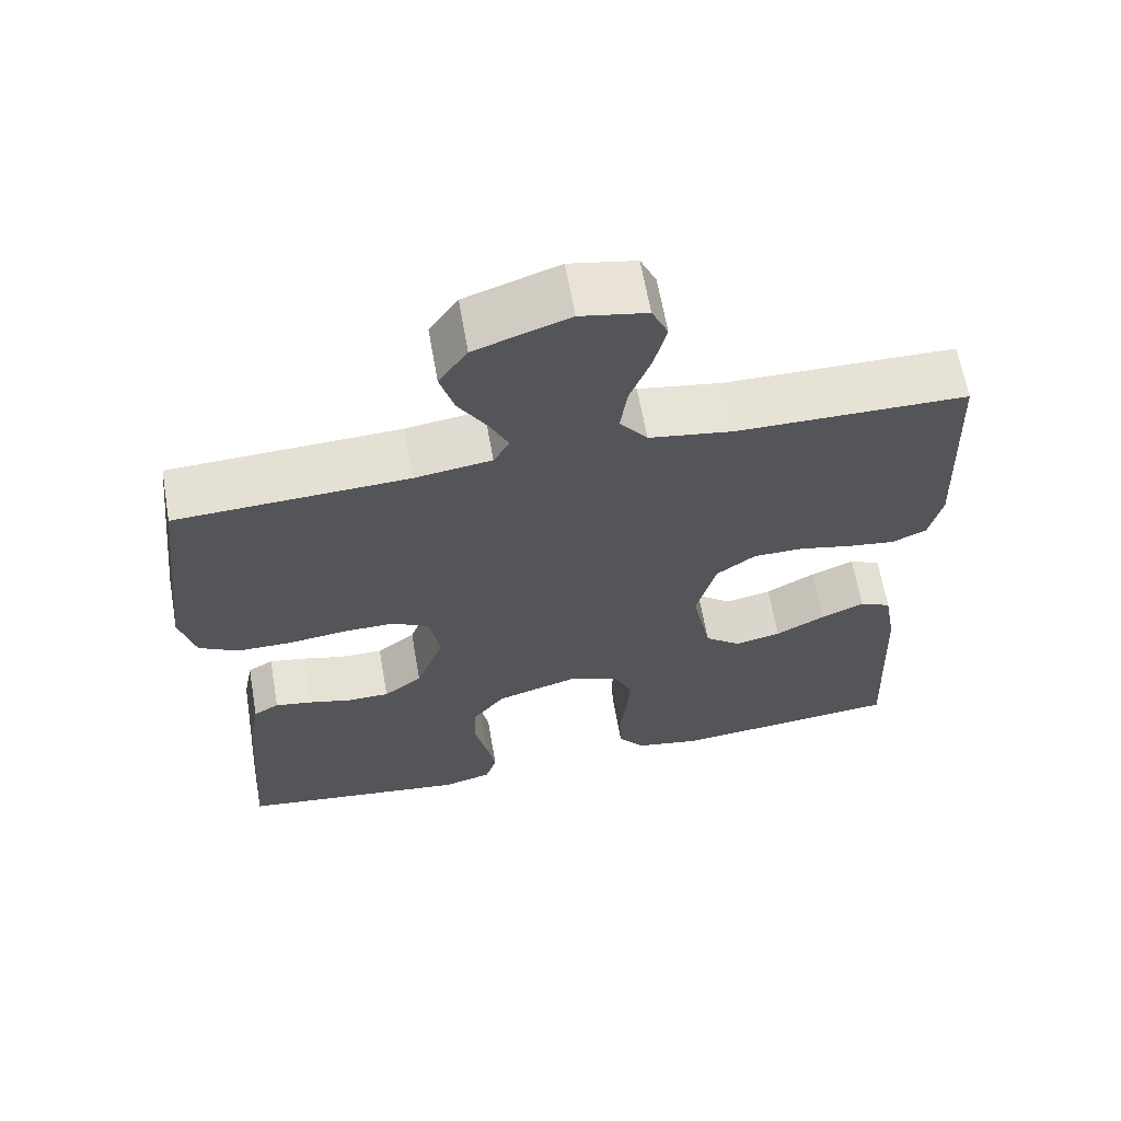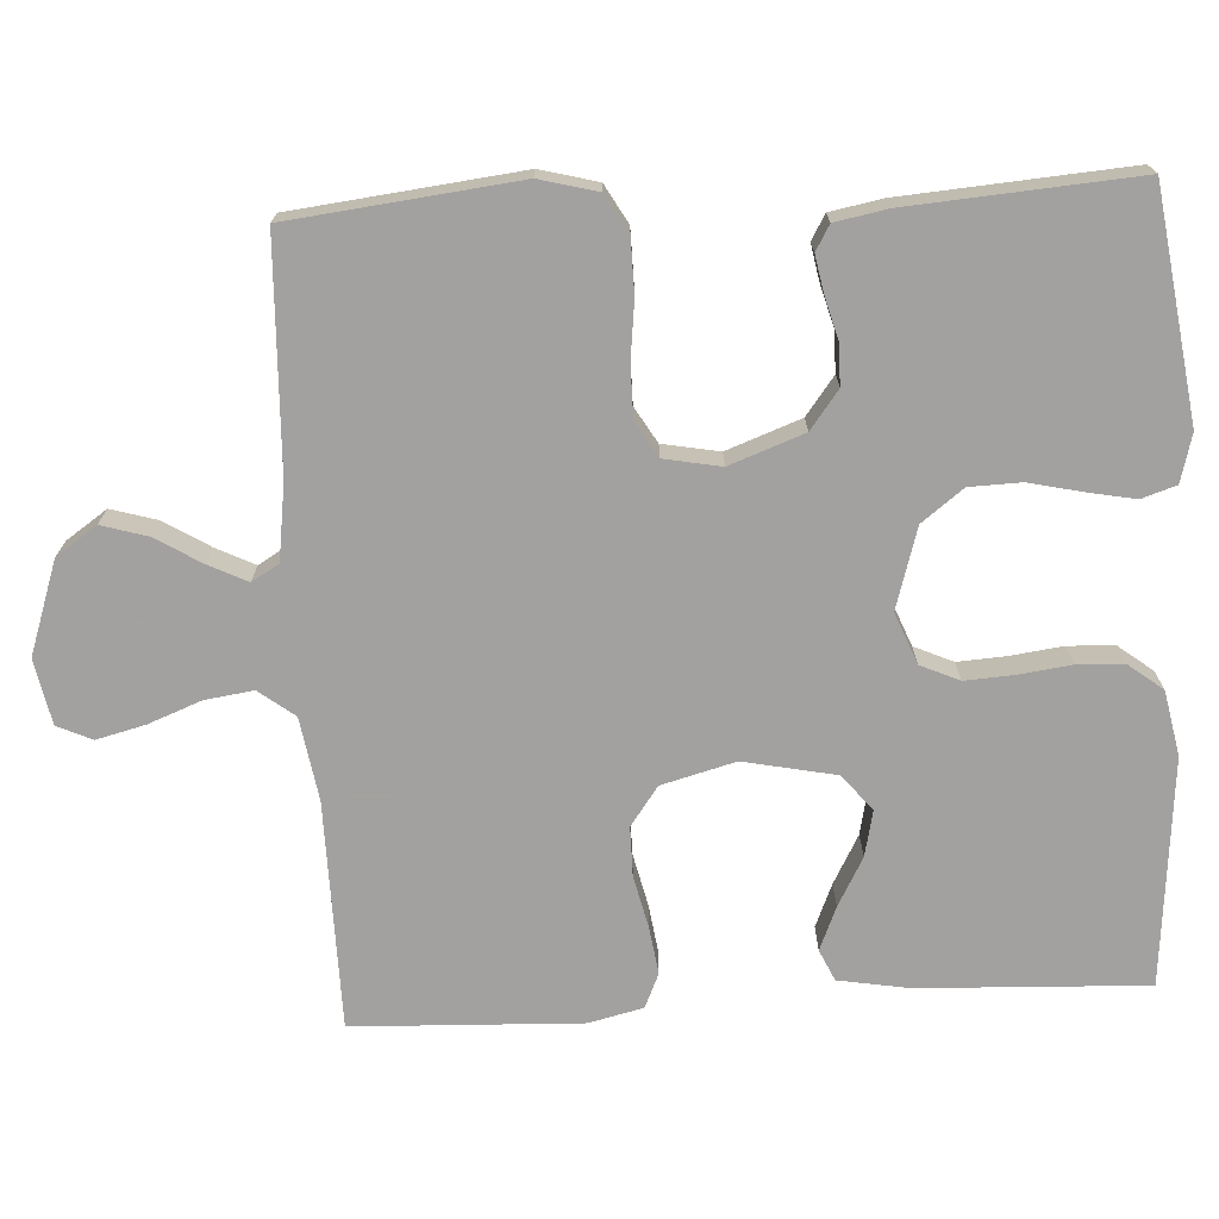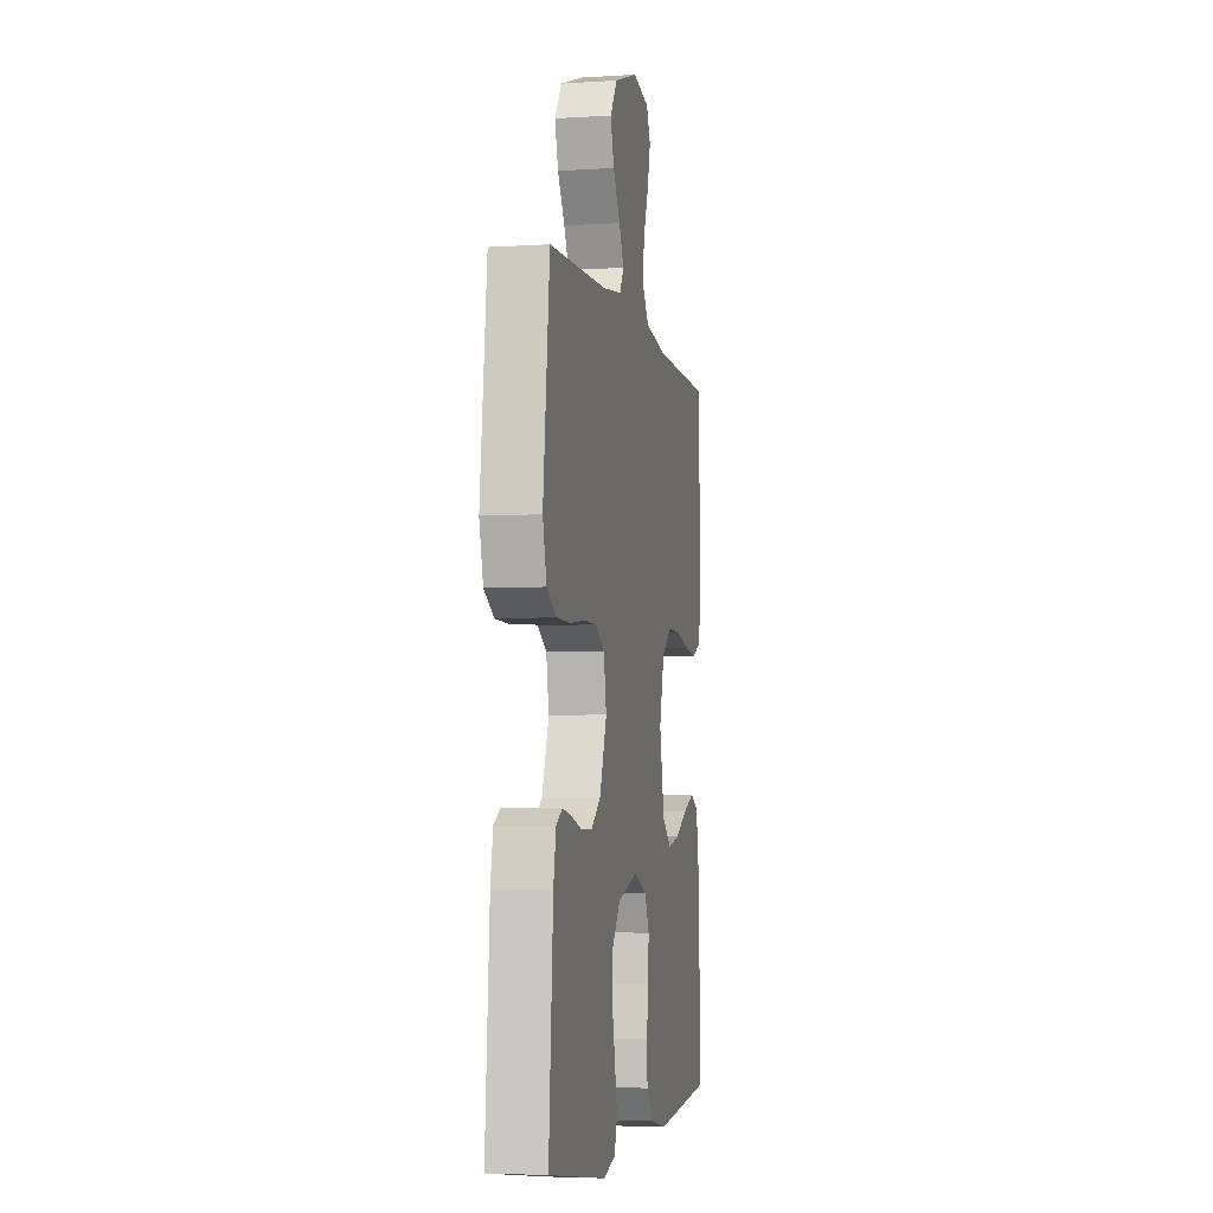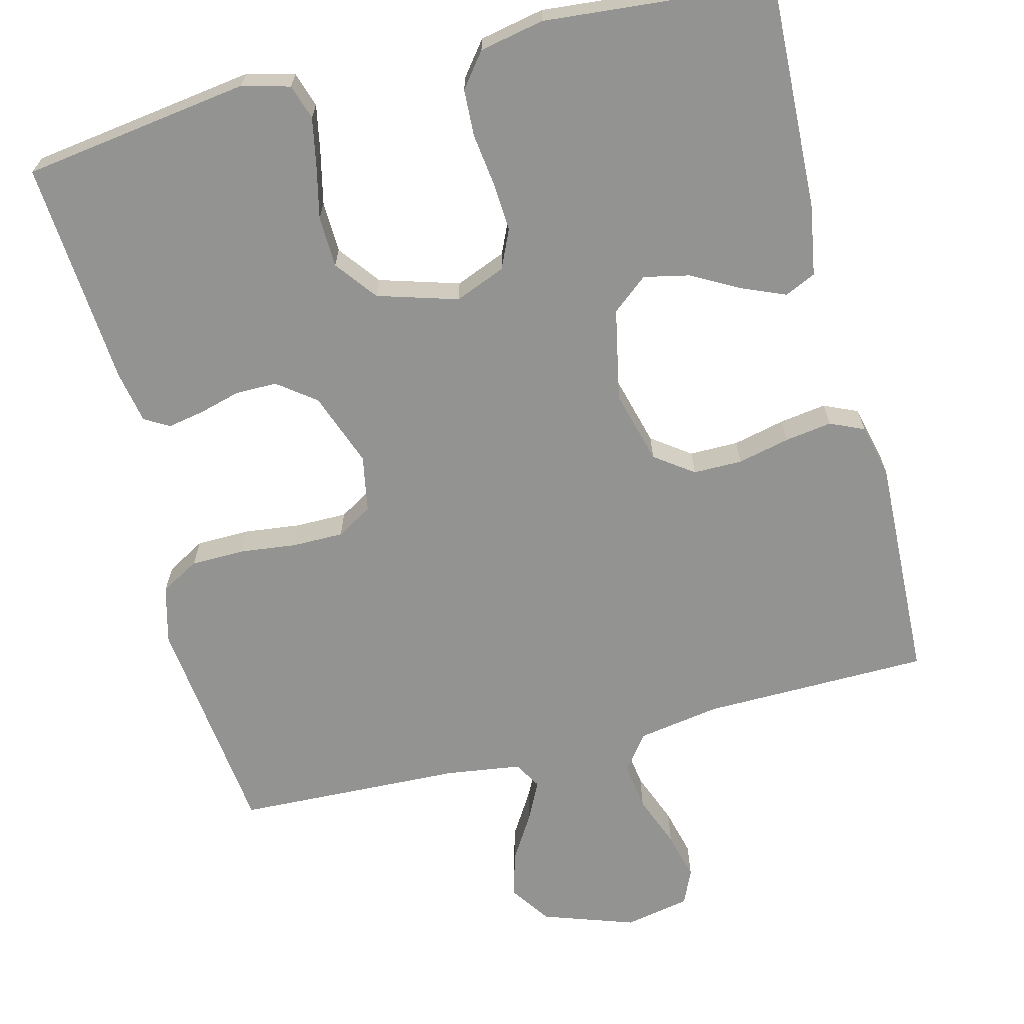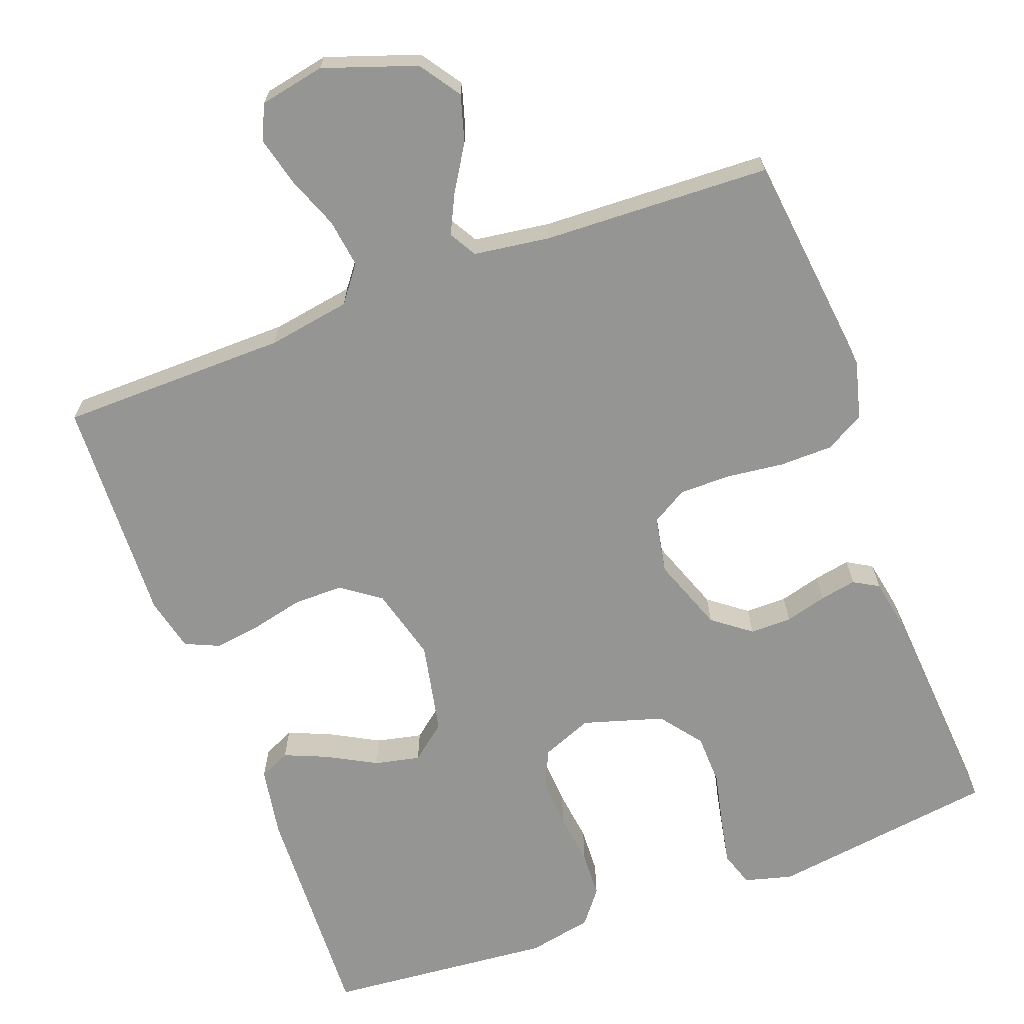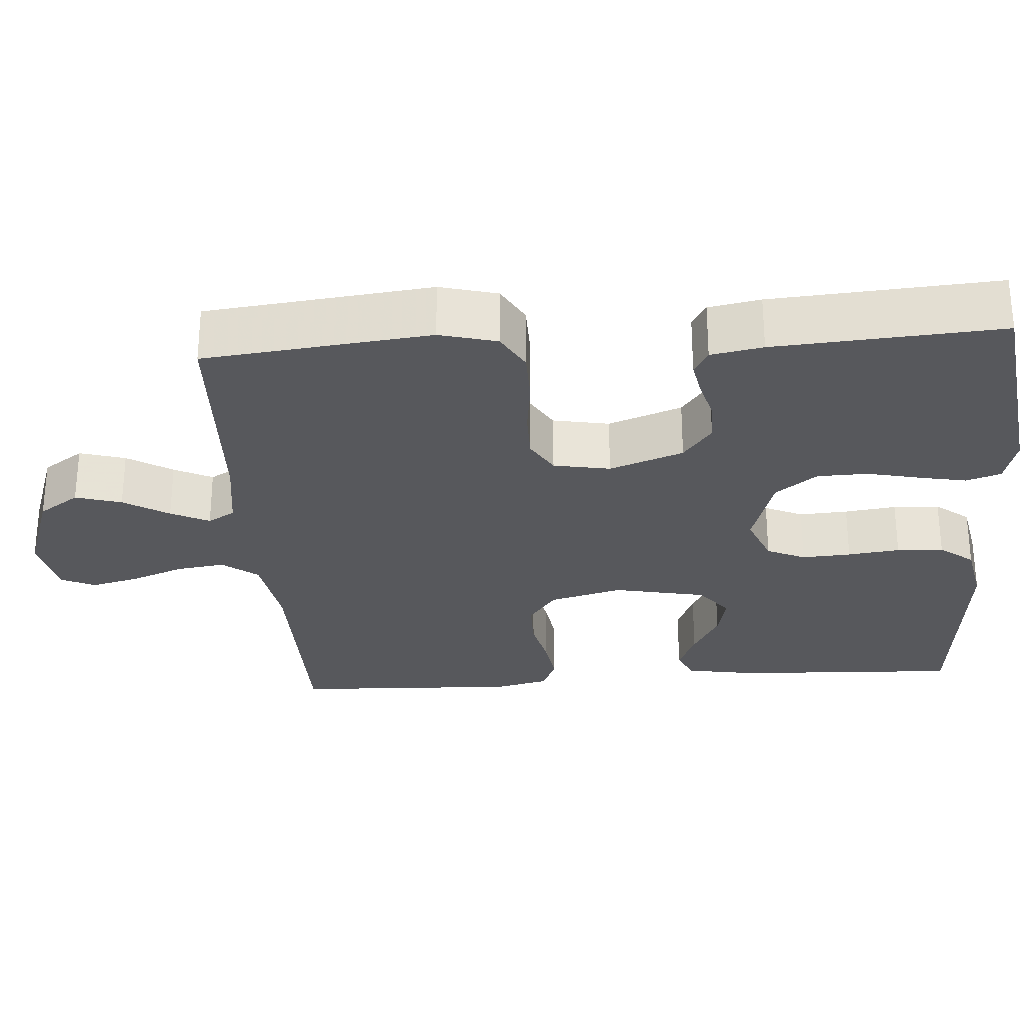
<metadata>
{"format":"obj","ext":"obj","renderer":"f3d","projection":"perspective","resolution":1024,"background":"white","views":[{"elev":64.1,"azim":170.0,"up":"+Z"},{"elev":-72.3,"azim":93.2,"up":"+Y"},{"elev":-4.7,"azim":101.3,"up":"+Z"},{"elev":-66.7,"azim":-165.7,"up":"+Y"},{"elev":-67.4,"azim":20.4,"up":"+Y"},{"elev":-28.4,"azim":94.0,"up":"+Y"}]}
</metadata>
<code>
v 0.5 0.07 -0.5
v 0.2 0.07 -0.542
v 0.137 0.07 -0.525
v 0.122 0.07 -0.479
v 0.134 0.07 -0.417
v 0.15 0.07 -0.346
v 0.148 0.07 -0.278
v 0.106 0.07 -0.223
v 0 0.07 -0.191
v -0.067 0.07 -0.218
v -0.09 0.07 -0.269
v -0.086 0.07 -0.334
v -0.077 0.07 -0.403
v -0.08 0.07 -0.465
v -0.115 0.07 -0.51
v -0.2 0.07 -0.527
v -0.5 0.07 -0.5
v -0.487 0.07 -0.2
v -0.471 0.07 -0.107
v -0.43 0.07 -0.088
v -0.373 0.07 -0.112
v -0.309 0.07 -0.147
v -0.249 0.07 -0.16
v -0.202 0.07 -0.122
v -0.177 0.07 0
v -0.203 0.07 0.097
v -0.254 0.07 0.134
v -0.319 0.07 0.134
v -0.388 0.07 0.118
v -0.45 0.07 0.109
v -0.495 0.07 0.129
v -0.512 0.07 0.2
v -0.5 0.07 0.5
v -0.2 0.07 0.504
v -0.091 0.07 0.522
v -0.055 0.07 0.569
v -0.064 0.07 0.633
v -0.091 0.07 0.703
v -0.107 0.07 0.767
v -0.086 0.07 0.813
v 0 0.07 0.83
v 0.122 0.07 0.788
v 0.159 0.07 0.734
v 0.141 0.07 0.673
v 0.104 0.07 0.613
v 0.079 0.07 0.562
v 0.1 0.07 0.526
v 0.2 0.07 0.512
v 0.5 0.07 0.5
v 0.534 0.07 0.2
v 0.514 0.07 0.124
v 0.463 0.07 0.095
v 0.392 0.07 0.094
v 0.317 0.07 0.103
v 0.249 0.07 0.103
v 0.202 0.07 0.075
v 0.188 0.07 0
v 0.224 0.07 -0.098
v 0.274 0.07 -0.136
v 0.329 0.07 -0.136
v 0.384 0.07 -0.121
v 0.432 0.07 -0.112
v 0.465 0.07 -0.131
v 0.478 0.07 -0.2
v 0.5 0 -0.5
v 0.2 0 -0.542
v 0.137 0 -0.525
v 0.122 0 -0.479
v 0.134 0 -0.417
v 0.15 0 -0.346
v 0.148 0 -0.278
v 0.106 0 -0.223
v 0 0 -0.191
v -0.067 0 -0.218
v -0.09 0 -0.269
v -0.086 0 -0.334
v -0.077 0 -0.403
v -0.08 0 -0.465
v -0.115 0 -0.51
v -0.2 0 -0.527
v -0.5 0 -0.5
v -0.487 0 -0.2
v -0.471 0 -0.107
v -0.43 0 -0.088
v -0.373 0 -0.112
v -0.309 0 -0.147
v -0.249 0 -0.16
v -0.202 0 -0.122
v -0.177 0 0
v -0.203 0 0.097
v -0.254 0 0.134
v -0.319 0 0.134
v -0.388 0 0.118
v -0.45 0 0.109
v -0.495 0 0.129
v -0.512 0 0.2
v -0.5 0 0.5
v -0.2 0 0.504
v -0.091 0 0.522
v -0.055 0 0.569
v -0.064 0 0.633
v -0.091 0 0.703
v -0.107 0 0.767
v -0.086 0 0.813
v 0 0 0.83
v 0.122 0 0.788
v 0.159 0 0.734
v 0.141 0 0.673
v 0.104 0 0.613
v 0.079 0 0.562
v 0.1 0 0.526
v 0.2 0 0.512
v 0.5 0 0.5
v 0.534 0 0.2
v 0.514 0 0.124
v 0.463 0 0.095
v 0.392 0 0.094
v 0.317 0 0.103
v 0.249 0 0.103
v 0.202 0 0.075
v 0.188 0 0
v 0.224 0 -0.098
v 0.274 0 -0.136
v 0.329 0 -0.136
v 0.384 0 -0.121
v 0.432 0 -0.112
v 0.465 0 -0.131
v 0.478 0 -0.2
f 60 61 62 63
f 60 63 64 1
f 51 52 53 54
f 51 54 55
f 48 49 50 51
f 47 48 51 55
f 46 47 55 56
f 42 43 44 45
f 42 45 46
f 41 42 46
f 37 38 39 40
f 36 37 40 41
f 31 32 33 34
f 31 34 35
f 28 29 30 31
f 28 31 35
f 27 28 35 36
f 19 20 21 22
f 17 18 19 22
f 17 22 23
f 16 17 23 24
f 12 13 14 15
f 11 12 15 16
f 3 4 5 6
f 1 2 3 6
f 59 60 1 6
f 58 59 6 7
f 57 58 7 8
f 56 57 8 9
f 36 41 46 56
f 26 27 36 56
f 25 26 56 9
f 11 16 24 25
f 10 11 25
f 9 10 25
f 127 126 125 124
f 65 128 127 124
f 118 117 116 115
f 119 118 115
f 115 114 113 112
f 119 115 112 111
f 120 119 111 110
f 109 108 107 106
f 110 109 106
f 110 106 105
f 104 103 102 101
f 105 104 101 100
f 98 97 96 95
f 99 98 95
f 95 94 93 92
f 99 95 92
f 100 99 92 91
f 86 85 84 83
f 86 83 82 81
f 87 86 81
f 88 87 81 80
f 79 78 77 76
f 80 79 76 75
f 70 69 68 67
f 70 67 66 65
f 70 65 124 123
f 71 70 123 122
f 72 71 122 121
f 73 72 121 120
f 120 110 105 100
f 120 100 91 90
f 73 120 90 89
f 89 88 80 75
f 89 75 74
f 89 74 73
f 1 65 66 2
f 2 66 67 3
f 3 67 68 4
f 4 68 69 5
f 5 69 70 6
f 6 70 71 7
f 7 71 72 8
f 8 72 73 9
f 9 73 74 10
f 10 74 75 11
f 11 75 76 12
f 12 76 77 13
f 13 77 78 14
f 14 78 79 15
f 15 79 80 16
f 16 80 81 17
f 17 81 82 18
f 18 82 83 19
f 19 83 84 20
f 20 84 85 21
f 21 85 86 22
f 22 86 87 23
f 23 87 88 24
f 24 88 89 25
f 25 89 90 26
f 26 90 91 27
f 27 91 92 28
f 28 92 93 29
f 29 93 94 30
f 30 94 95 31
f 31 95 96 32
f 32 96 97 33
f 33 97 98 34
f 34 98 99 35
f 35 99 100 36
f 36 100 101 37
f 37 101 102 38
f 38 102 103 39
f 39 103 104 40
f 40 104 105 41
f 41 105 106 42
f 42 106 107 43
f 43 107 108 44
f 44 108 109 45
f 45 109 110 46
f 46 110 111 47
f 47 111 112 48
f 48 112 113 49
f 49 113 114 50
f 50 114 115 51
f 51 115 116 52
f 52 116 117 53
f 53 117 118 54
f 54 118 119 55
f 55 119 120 56
f 56 120 121 57
f 57 121 122 58
f 58 122 123 59
f 59 123 124 60
f 60 124 125 61
f 61 125 126 62
f 62 126 127 63
f 63 127 128 64
f 64 128 65 1

</code>
